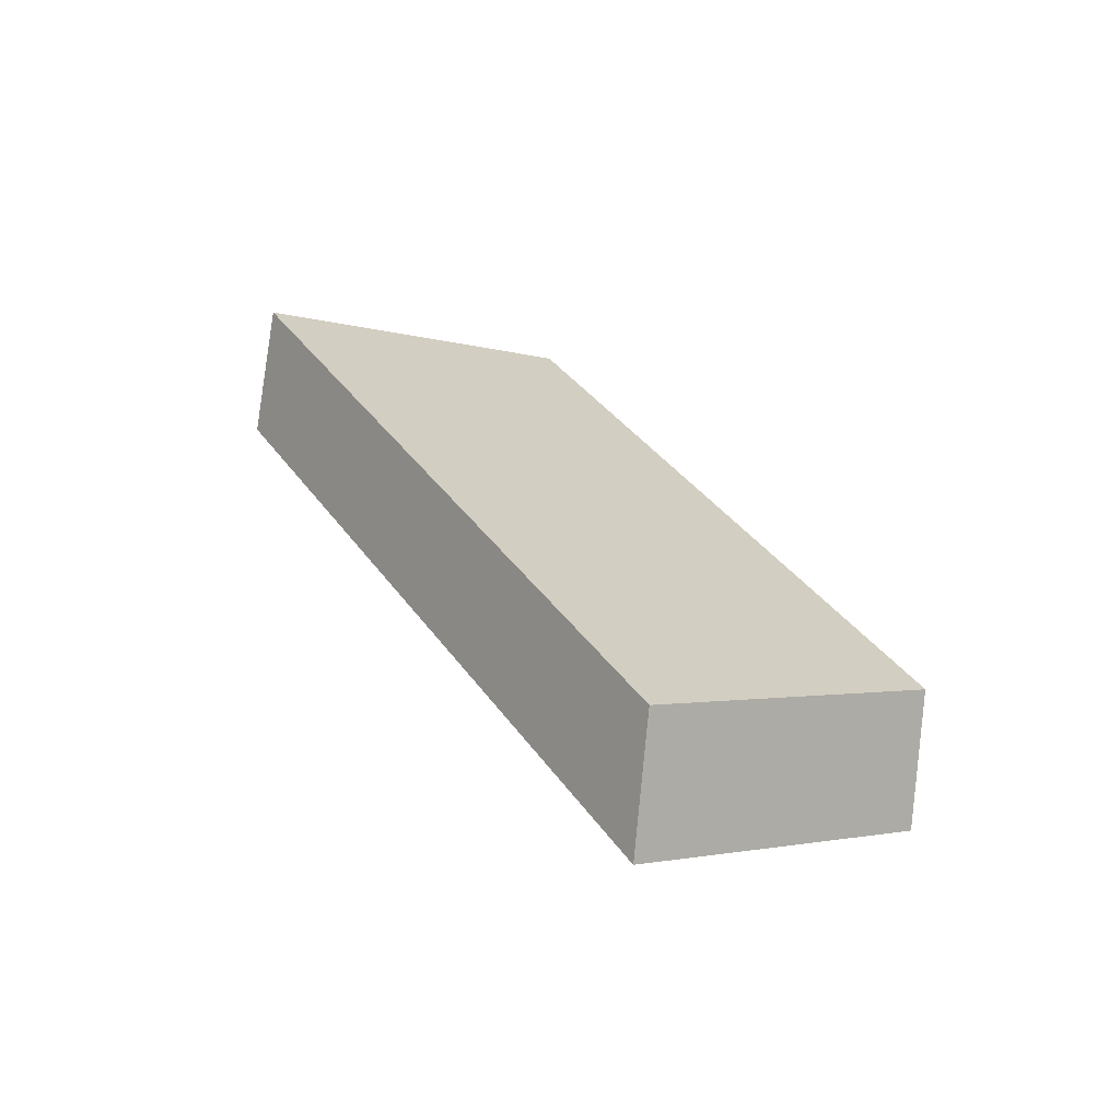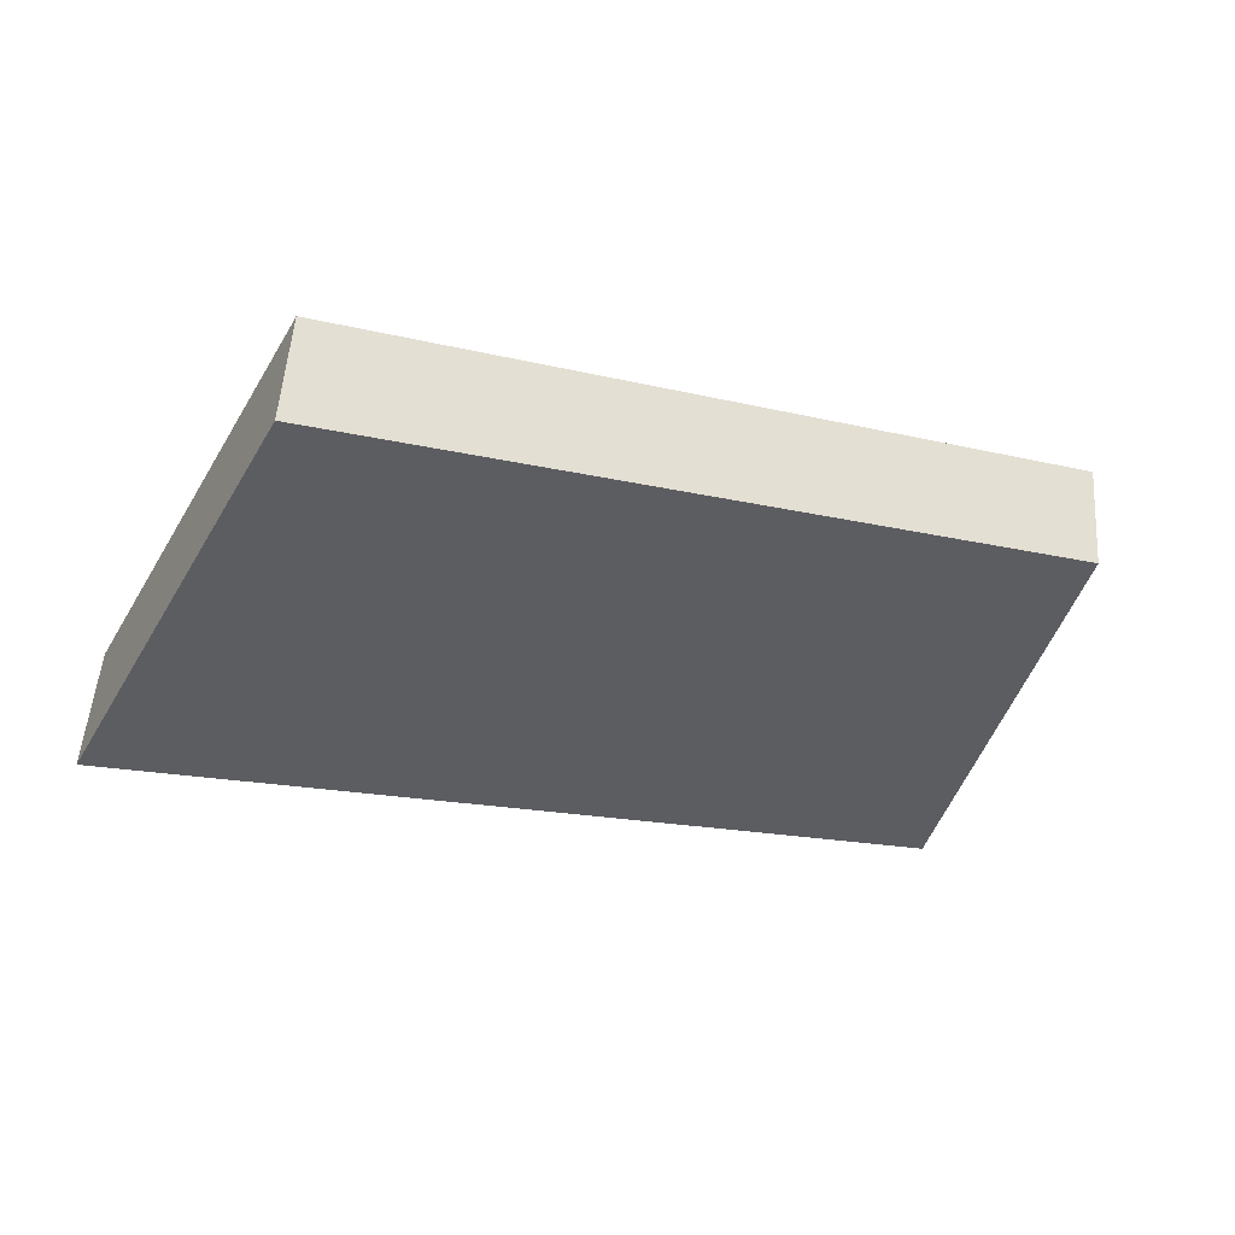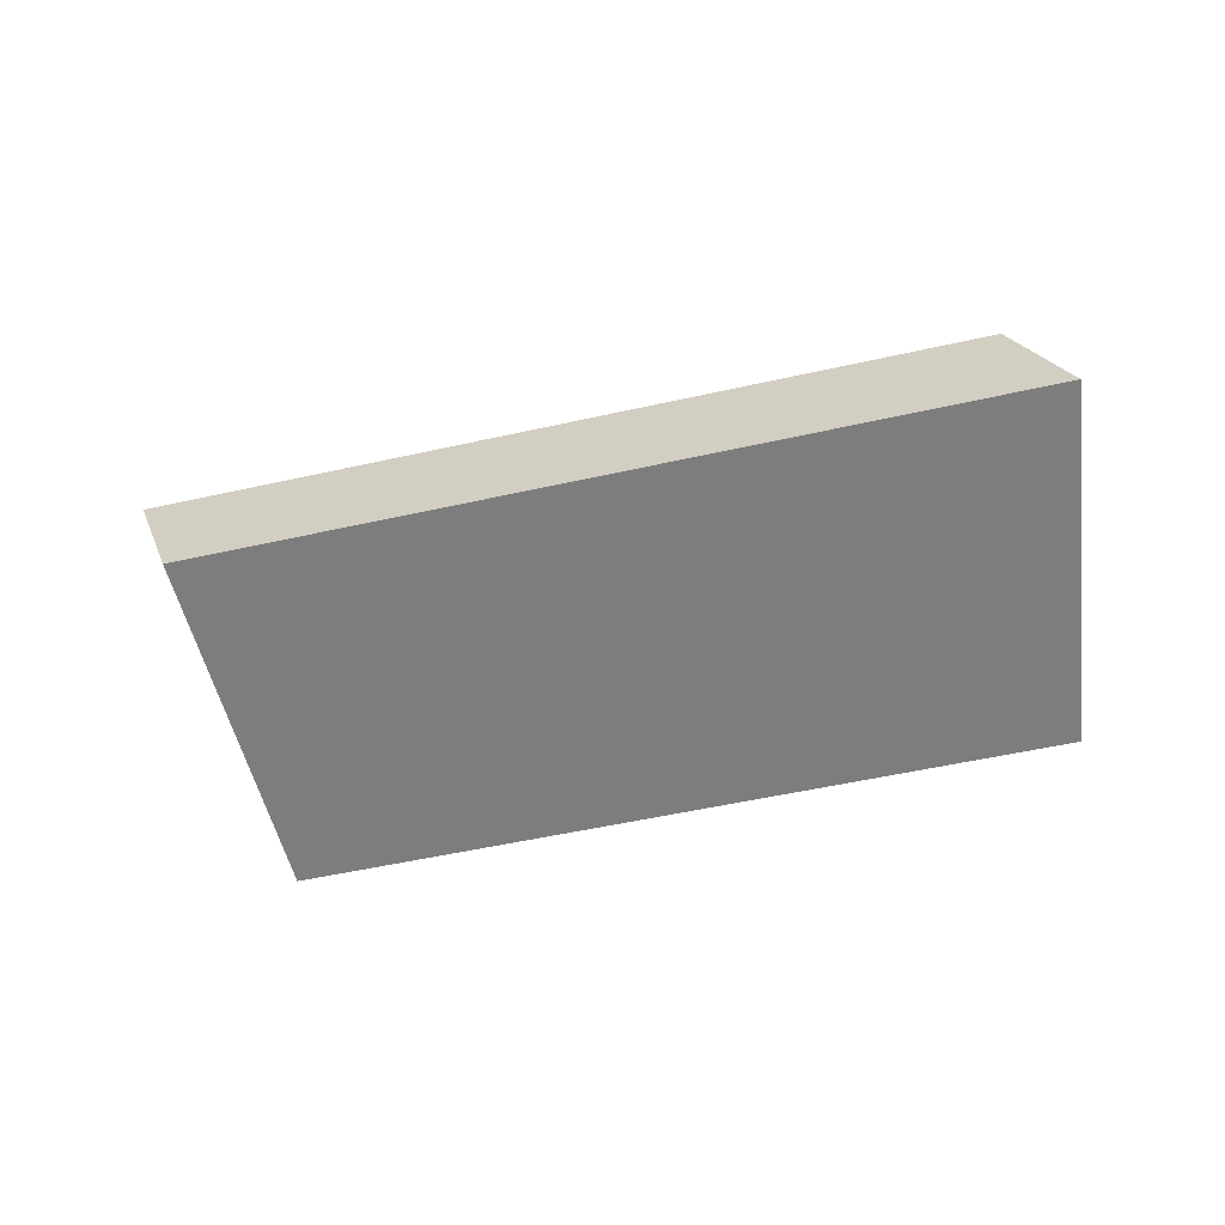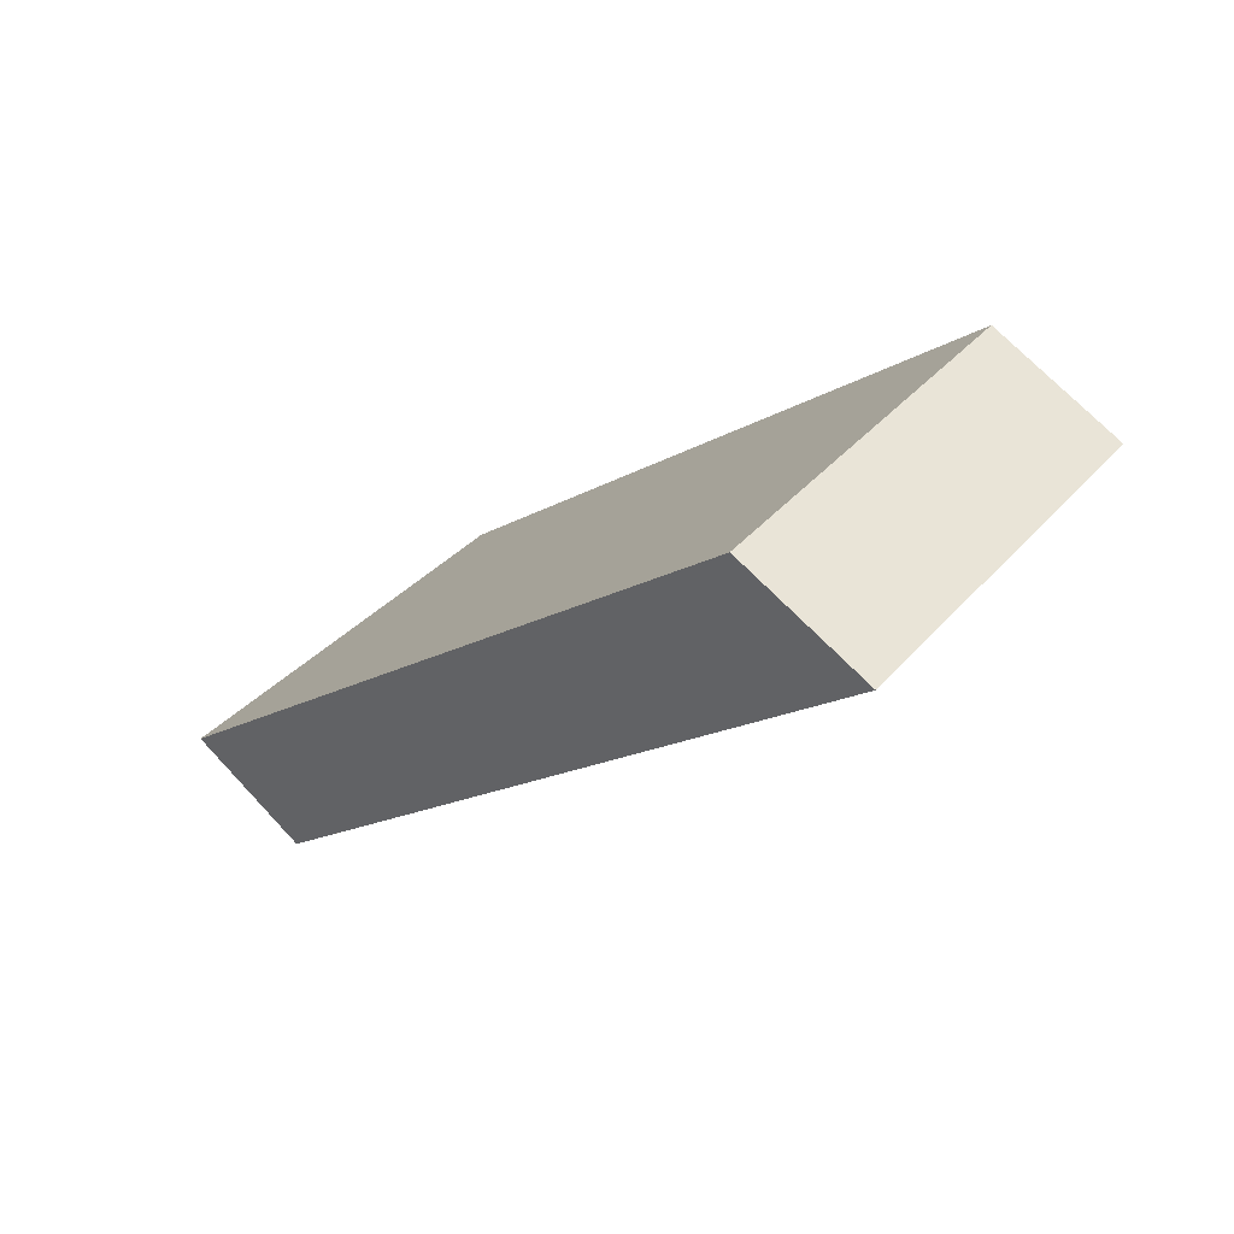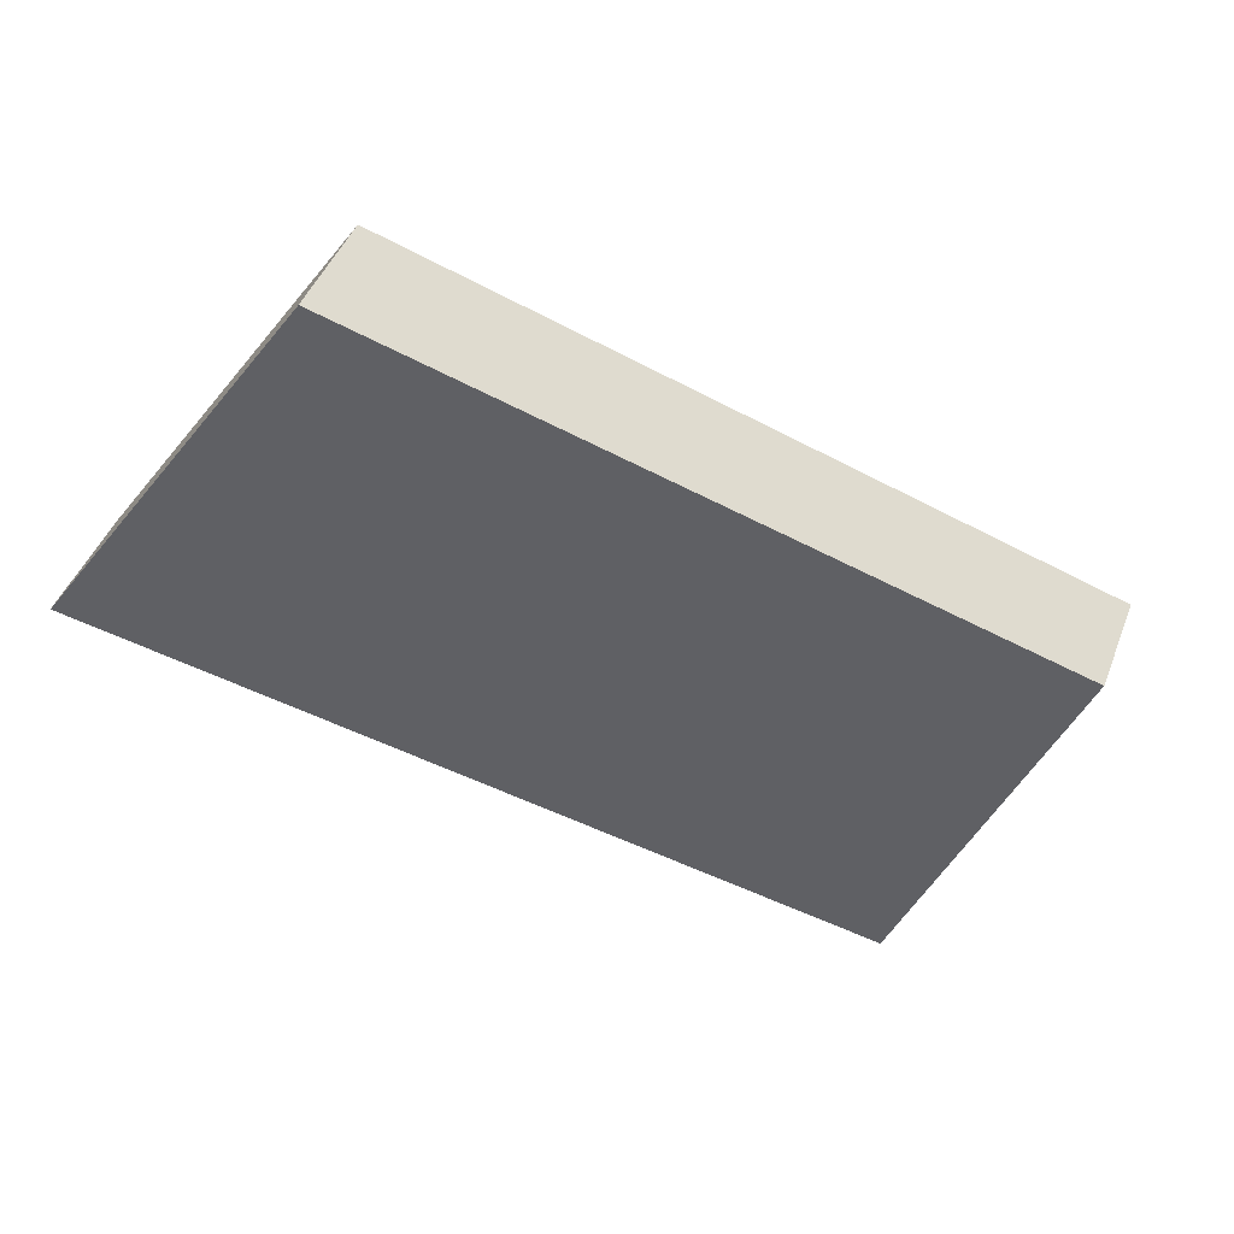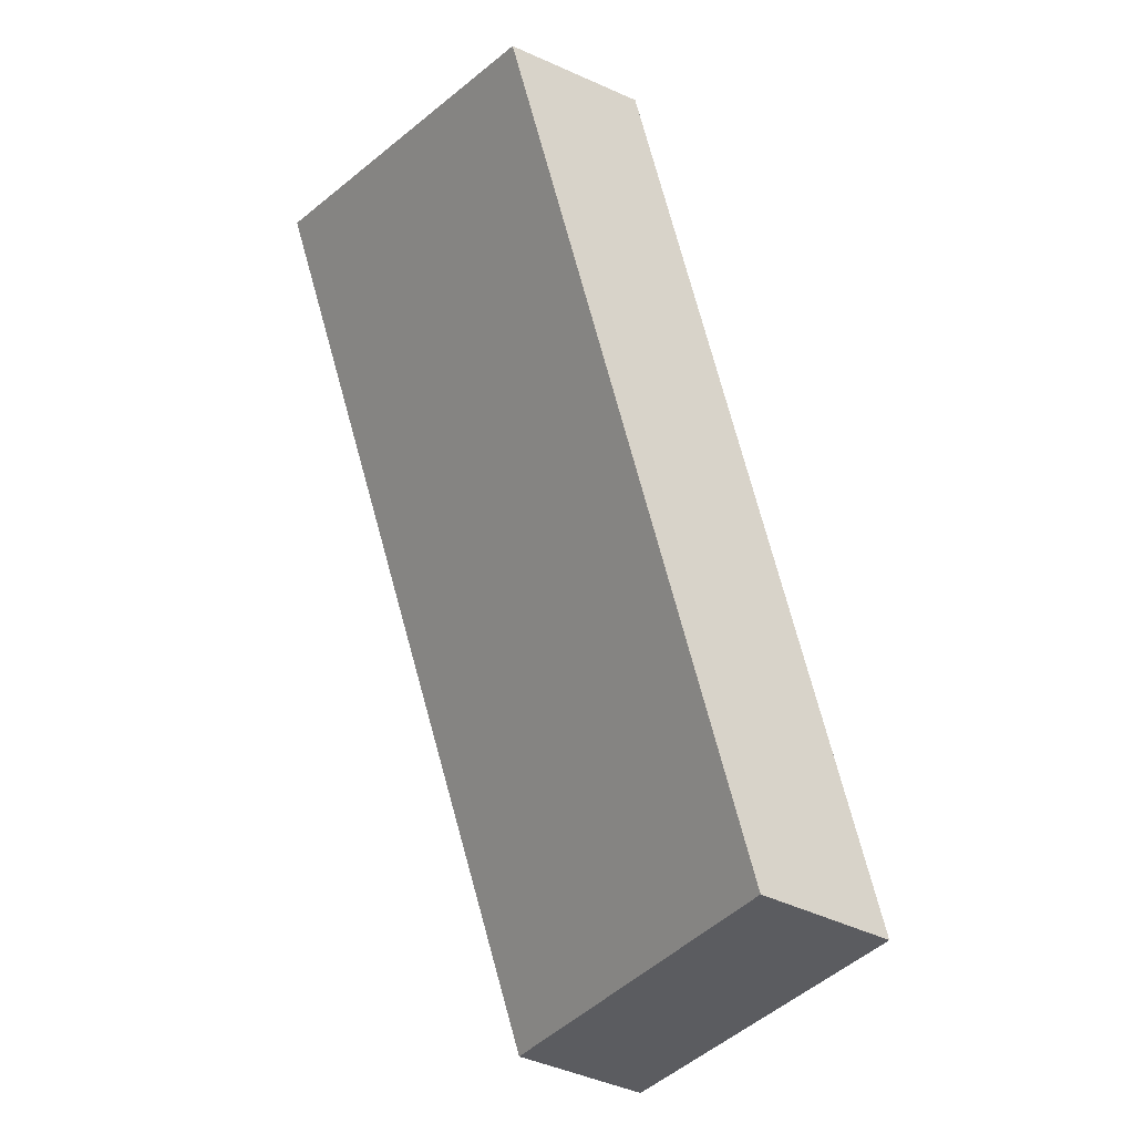
<metadata>
{"format":"obj","ext":"obj","renderer":"f3d","projection":"perspective","resolution":1024,"background":"white","views":[{"elev":37.3,"azim":29.0,"up":"+Z"},{"elev":72.1,"azim":-7.3,"up":"+Y"},{"elev":-35.0,"azim":-18.7,"up":"+Z"},{"elev":-52.9,"azim":45.0,"up":"+Y"},{"elev":68.0,"azim":8.0,"up":"+Y"},{"elev":42.6,"azim":67.5,"up":"+Y"}]}
</metadata>
<code>
v -7.646 5.998 -5.123
v -7.588 5.834 -5.353
v -7.947 5.342 -4.795
v -7.889 5.178 -5.025
v -7.796 5.67 -4.959
v -7.738 5.506 -5.189
v -9.003 6.86 -5.223
v -8.966 6.709 -5.455
v -9.424 6.28 -4.903
v -9.387 6.129 -5.135
v -9.214 6.57 -5.063
v -9.177 6.419 -5.295
v -7.646 5.998 -5.123
v -9.003 6.86 -5.223
v -7.947 5.342 -4.795
v -9.424 6.28 -4.903
v -7.796 5.67 -4.959
v -9.214 6.57 -5.063
v -8.439 5.655 -4.831
v -8.932 5.967 -4.867
v -8.551 6.572 -5.189
v -8.098 6.285 -5.156
v -7.947 5.342 -4.795
v -9.424 6.28 -4.903
v -7.889 5.178 -5.025
v -9.387 6.129 -5.135
v -8.932 5.967 -4.867
v -8.439 5.655 -4.831
v -8.389 5.495 -5.062
v -8.888 5.812 -5.098
v -7.889 5.178 -5.025
v -9.387 6.129 -5.135
v -7.588 5.834 -5.353
v -8.966 6.709 -5.455
v -7.738 5.506 -5.189
v -9.177 6.419 -5.295
v -8.888 5.812 -5.098
v -8.389 5.495 -5.062
v -8.047 6.126 -5.387
v -8.507 6.417 -5.421
v -7.588 5.834 -5.353
v -8.966 6.709 -5.455
v -7.646 5.998 -5.123
v -9.003 6.86 -5.223
v -8.098 6.285 -5.156
v -8.551 6.572 -5.189
v -8.507 6.417 -5.421
v -8.047 6.126 -5.387
f 1 5 3 4 6 2
f 8 12 10 9 11 7
f 20 19 15 17 13 22 21 14 18 16
f 29 25 23 28 27 24 26 30
f 40 39 33 35 31 38 37 32 36 34
f 45 43 41 48 47 42 44 46

</code>
